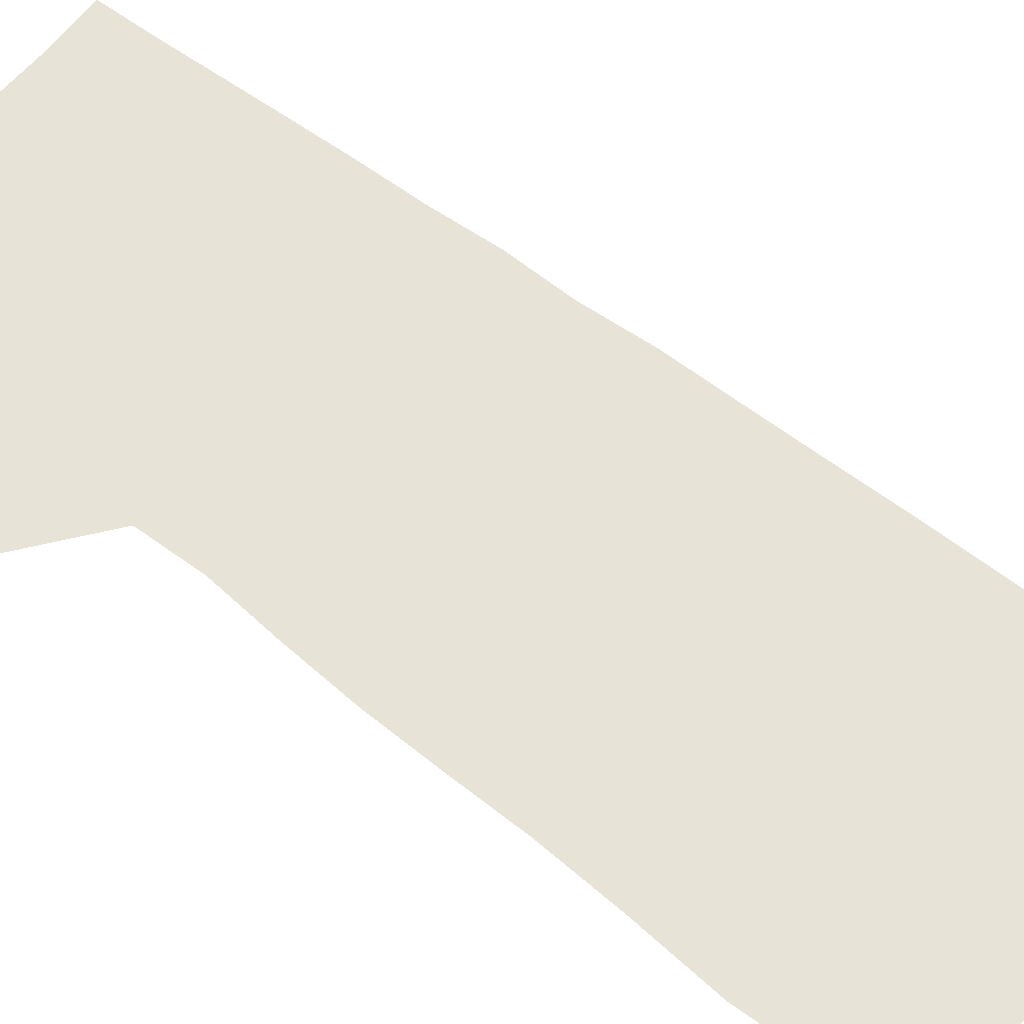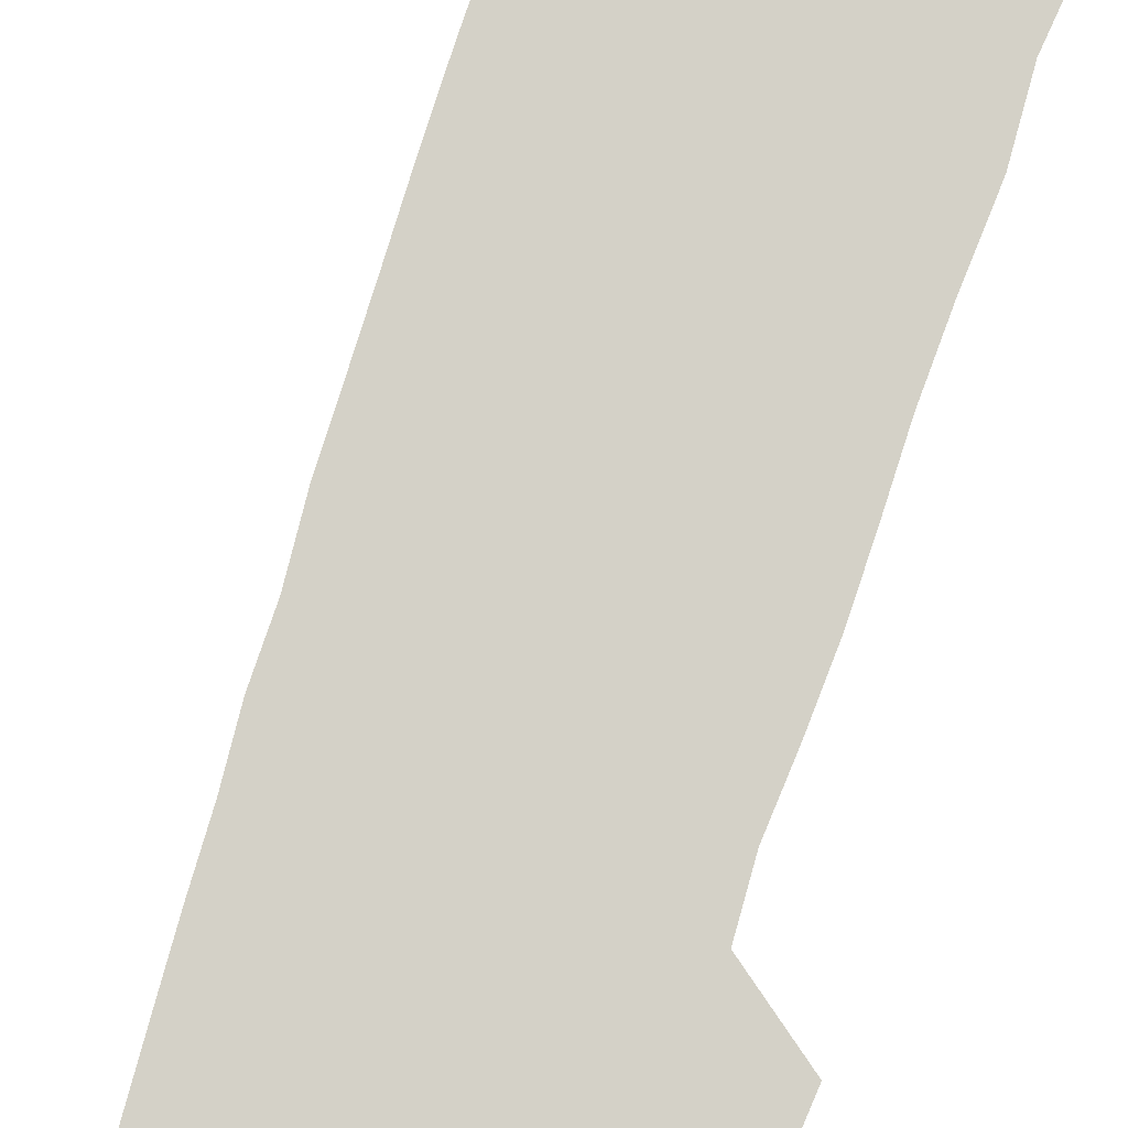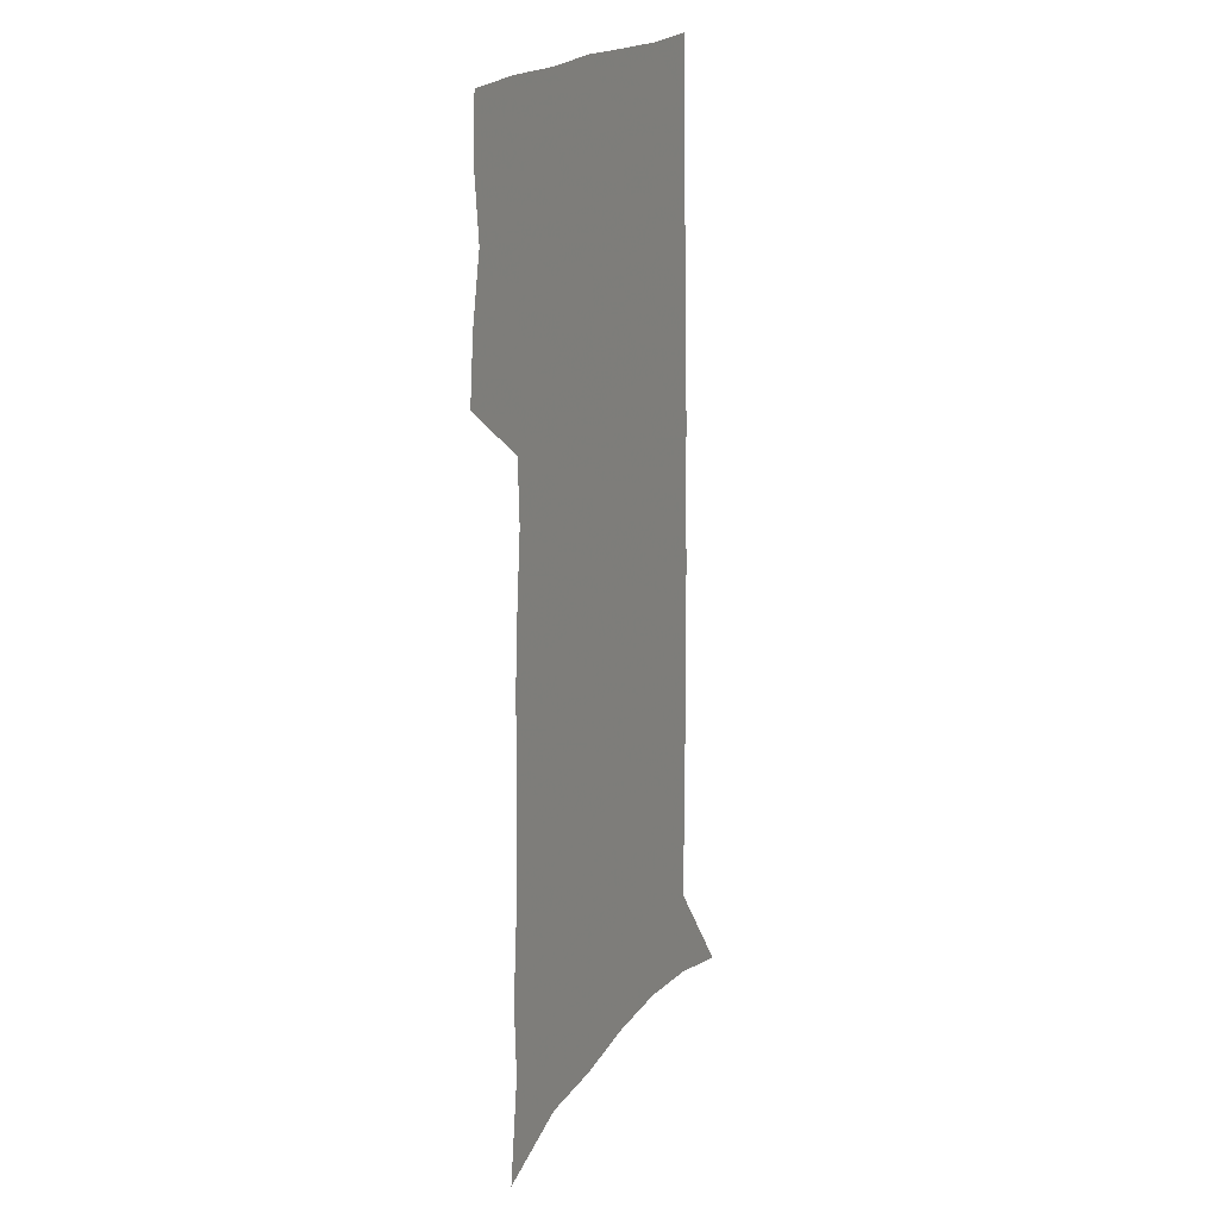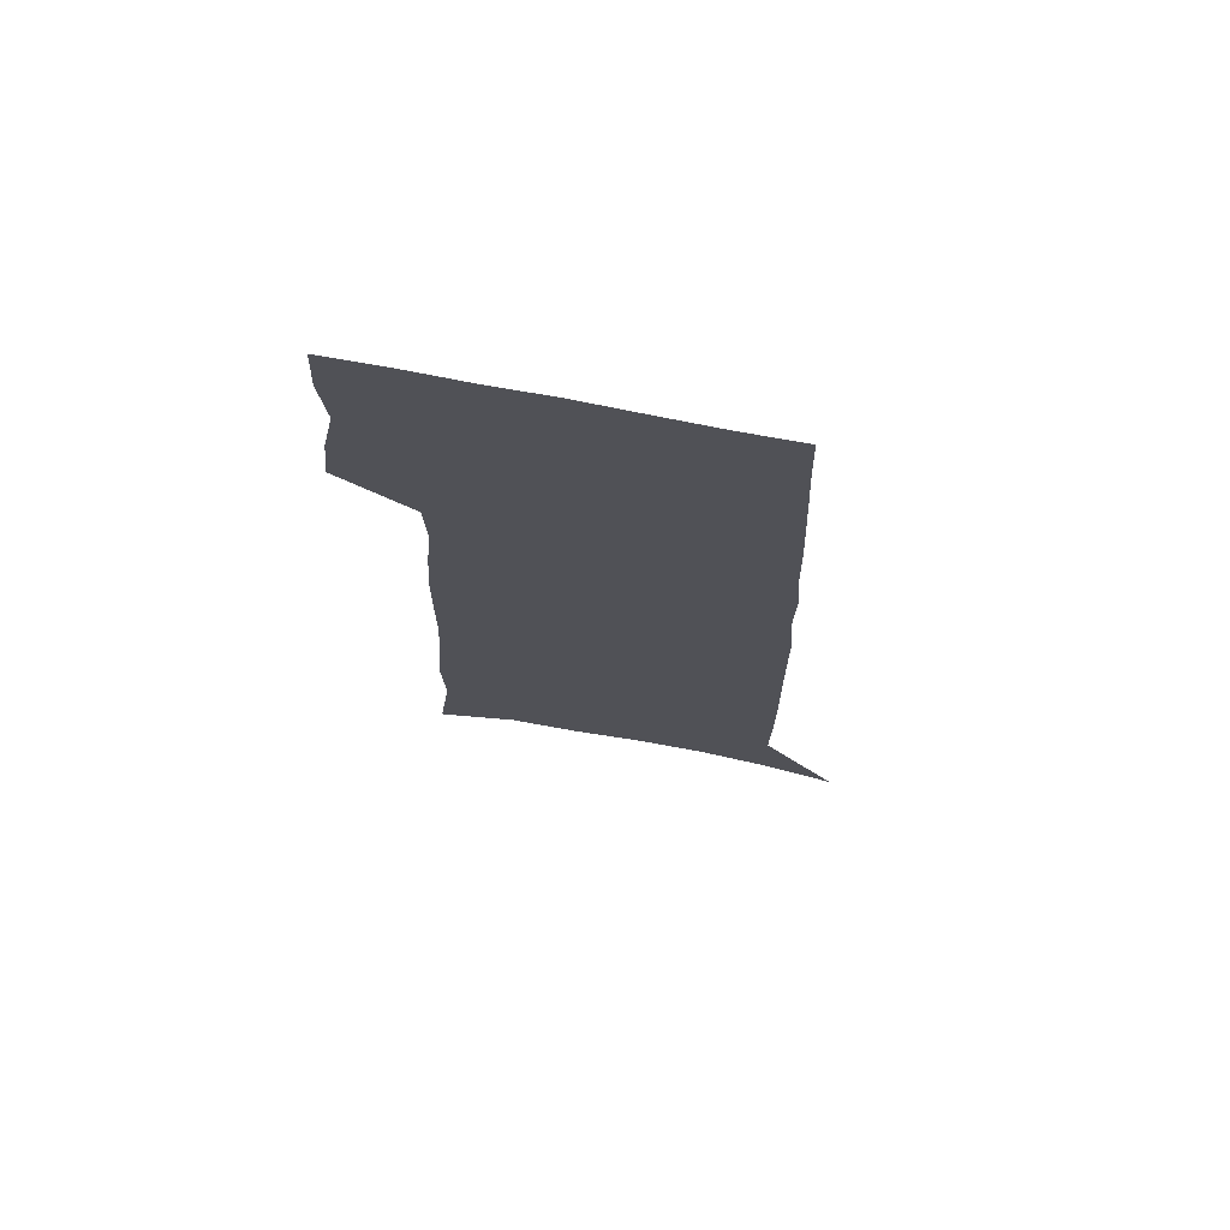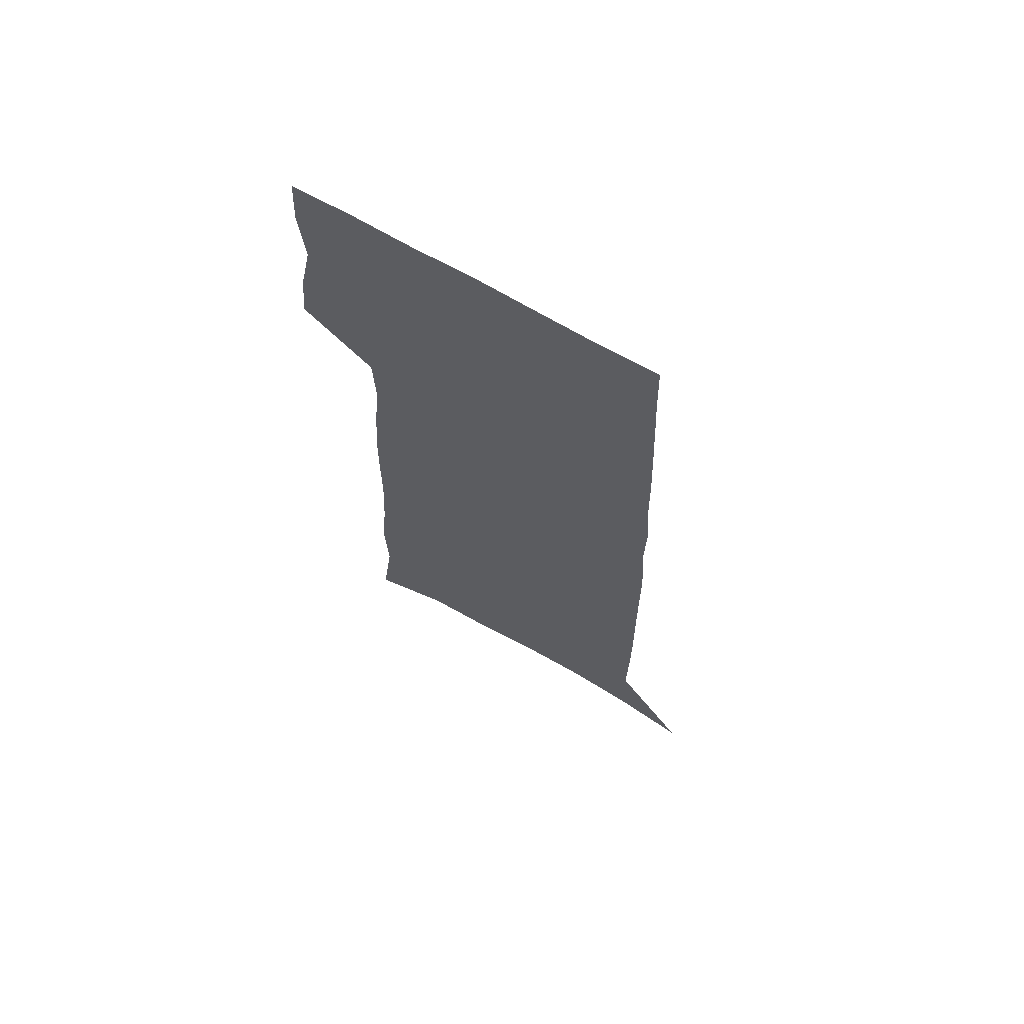
<metadata>
{"format":"obj","ext":"obj","renderer":"f3d","projection":"perspective","resolution":1024,"background":"white","views":[{"elev":61.7,"azim":-51.5,"up":"+Z"},{"elev":79.8,"azim":-162.3,"up":"+Z"},{"elev":20.7,"azim":-62.5,"up":"+Y"},{"elev":73.1,"azim":11.0,"up":"+Y"},{"elev":68.7,"azim":30.1,"up":"+Y"}]}
</metadata>
<code>
v 508.8 426.4 0
v 510.9 446.8 0
v 514.9 467.6 0
v 513 487.8 0
v 514 507.1 0
v 522.6 184.1 0
v 526.9 219.3 0
v 526 244.2 0
v 528.2 271.5 0
v 529.4 296.5 0
v 529.5 319.6 0
v 529.9 342.3 0
v 531.4 365.1 0
v 533.3 387.5 0
v 532.7 407.8 0
v 535.5 428.7 0
v 534.3 448 0
v 536.3 467.6 0
v 536.3 486.8 0
v 533.9 507.9 0
v 549.2 195.2 0
v 551.3 226.6 0
v 553.3 254.7 0
v 553.7 279 0
v 553.5 301.8 0
v 553.9 324.7 0
v 554.2 346.9 0
v 554.5 368.3 0
v 554.9 389.4 0
v 556.1 410.1 0
v 556.9 429.8 0
v 556.7 448.8 0
v 556.7 467.5 0
v 557 485.8 0
v 554.3 507.5 0
v 571.7 196.2 0
v 573.6 230.3 0
v 575.5 260.2 0
v 575.2 282 0
v 575.3 305 0
v 575.3 327.3 0
v 575.4 349.2 0
v 575.7 370.5 0
v 576 391.2 0
v 576.1 411 0
v 576.5 430.6 0
v 576 449.2 0
v 576 467.8 0
v 575.6 486.4 0
v 573.7 508.4 0
v 594.5 199.8 0
v 595.3 234.2 0
v 595.7 258.8 0
v 595.7 281.7 0
v 595.7 306.1 0
v 595.6 327.7 0
v 595.6 351 0
v 595.5 371.5 0
v 595.5 391.5 0
v 595.4 411.2 0
v 595.1 430.9 0
v 594.9 449.6 0
v 594.6 468.2 0
v 594.3 486.4 0
v 593.4 507.7 0
v 616.8 200.7 0
v 616.7 230.8 0
v 616.4 257.7 0
v 616.4 281.6 0
v 616.1 305 0
v 616.2 327.1 0
v 615.5 349.9 0
v 615.1 371.1 0
v 615.1 391.2 0
v 615 411.1 0
v 614.3 430.9 0
v 613.9 450 0
v 613.6 468.8 0
v 613 487.6 0
v 612.9 507.2 0
v 639.2 198.2 0
v 638.7 227.4 0
v 638.9 252.7 0
v 638.9 277.2 0
v 638.5 301.1 0
v 638.3 323.9 0
v 638.1 346.3 0
v 636.6 369 0
v 637 389.5 0
v 635.7 410.5 0
v 635.2 430.5 0
v 634.4 450.2 0
v 633.6 469.6 0
v 632.7 488.7 0
v 632.2 507.8 0
v 662.9 191.9 0
v 691 571 0
v 691 601 0
f 15 16 1
f 1 16 2
f 16 17 2
f 2 17 3
f 17 18 3
f 3 18 4
f 18 19 4
f 4 19 5
f 19 20 5
f 6 21 7
f 21 22 7
f 7 22 8
f 22 23 8
f 8 23 9
f 23 24 9
f 9 24 10
f 24 25 10
f 10 25 11
f 25 26 11
f 11 26 12
f 26 27 12
f 12 27 13
f 27 28 13
f 13 28 14
f 28 29 14
f 14 29 15
f 29 30 15
f 15 30 16
f 30 31 16
f 16 31 17
f 31 32 17
f 17 32 18
f 32 33 18
f 18 33 19
f 33 34 19
f 19 34 20
f 34 35 20
f 21 36 22
f 36 37 22
f 22 37 23
f 37 38 23
f 23 38 24
f 38 39 24
f 24 39 25
f 39 40 25
f 25 40 26
f 40 41 26
f 26 41 27
f 41 42 27
f 27 42 28
f 42 43 28
f 28 43 29
f 43 44 29
f 29 44 30
f 44 45 30
f 30 45 31
f 45 46 31
f 31 46 32
f 46 47 32
f 32 47 33
f 47 48 33
f 33 48 34
f 48 49 34
f 34 49 35
f 49 50 35
f 36 51 37
f 51 52 37
f 37 52 38
f 52 53 38
f 38 53 39
f 53 54 39
f 39 54 40
f 54 55 40
f 40 55 41
f 55 56 41
f 41 56 42
f 56 57 42
f 42 57 43
f 57 58 43
f 43 58 44
f 58 59 44
f 44 59 45
f 59 60 45
f 45 60 46
f 60 61 46
f 46 61 47
f 61 62 47
f 47 62 48
f 62 63 48
f 48 63 49
f 63 64 49
f 49 64 50
f 64 65 50
f 51 66 52
f 66 67 52
f 52 67 53
f 67 68 53
f 53 68 54
f 68 69 54
f 54 69 55
f 69 70 55
f 55 70 56
f 70 71 56
f 56 71 57
f 71 72 57
f 57 72 58
f 72 73 58
f 58 73 59
f 73 74 59
f 59 74 60
f 74 75 60
f 60 75 61
f 75 76 61
f 61 76 62
f 76 77 62
f 62 77 63
f 77 78 63
f 63 78 64
f 78 79 64
f 64 79 65
f 79 80 65
f 66 81 67
f 81 82 67
f 67 82 68
f 82 83 68
f 68 83 69
f 83 84 69
f 69 84 70
f 84 85 70
f 70 85 71
f 85 86 71
f 71 86 72
f 86 87 72
f 72 87 73
f 87 88 73
f 73 88 74
f 88 89 74
f 74 89 75
f 89 90 75
f 75 90 76
f 90 91 76
f 76 91 77
f 91 92 77
f 77 92 78
f 92 93 78
f 78 93 79
f 93 94 79
f 79 94 80
f 94 95 80
f 81 96 82

</code>
